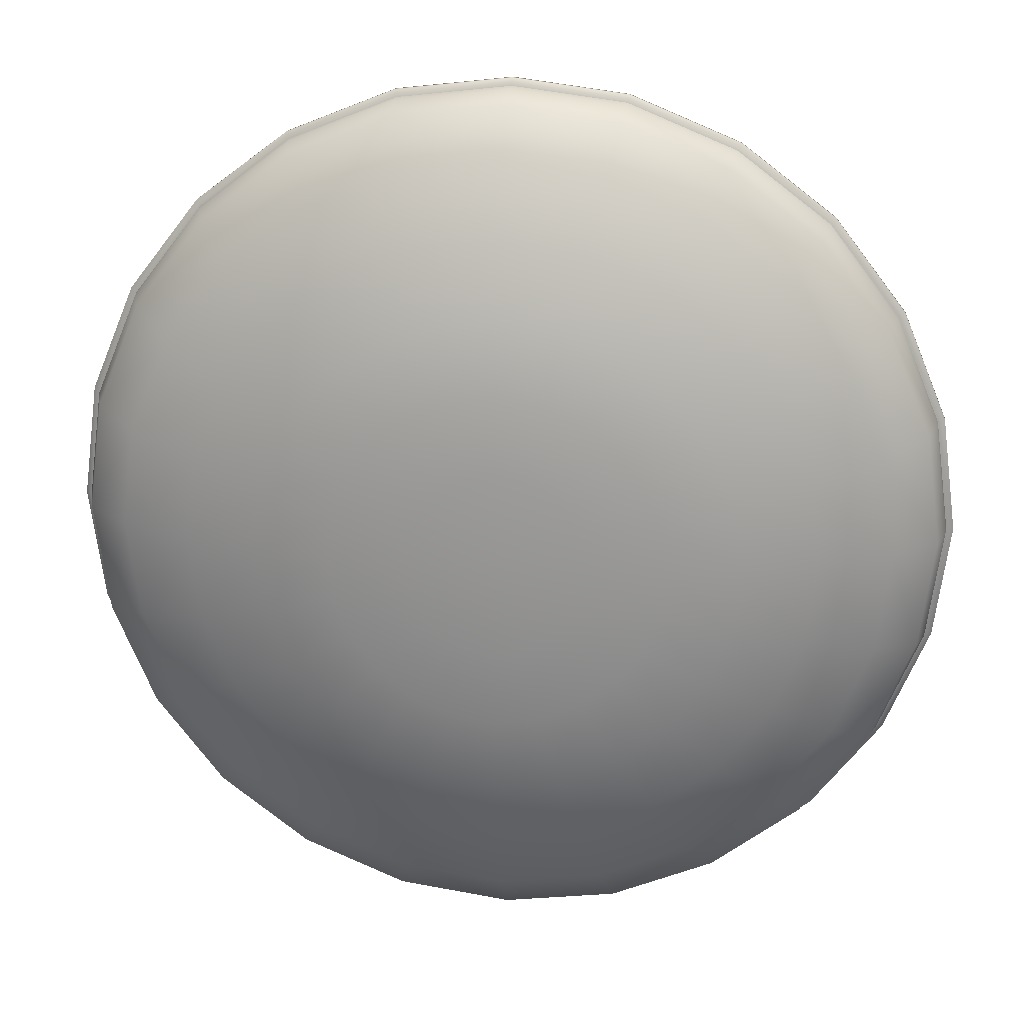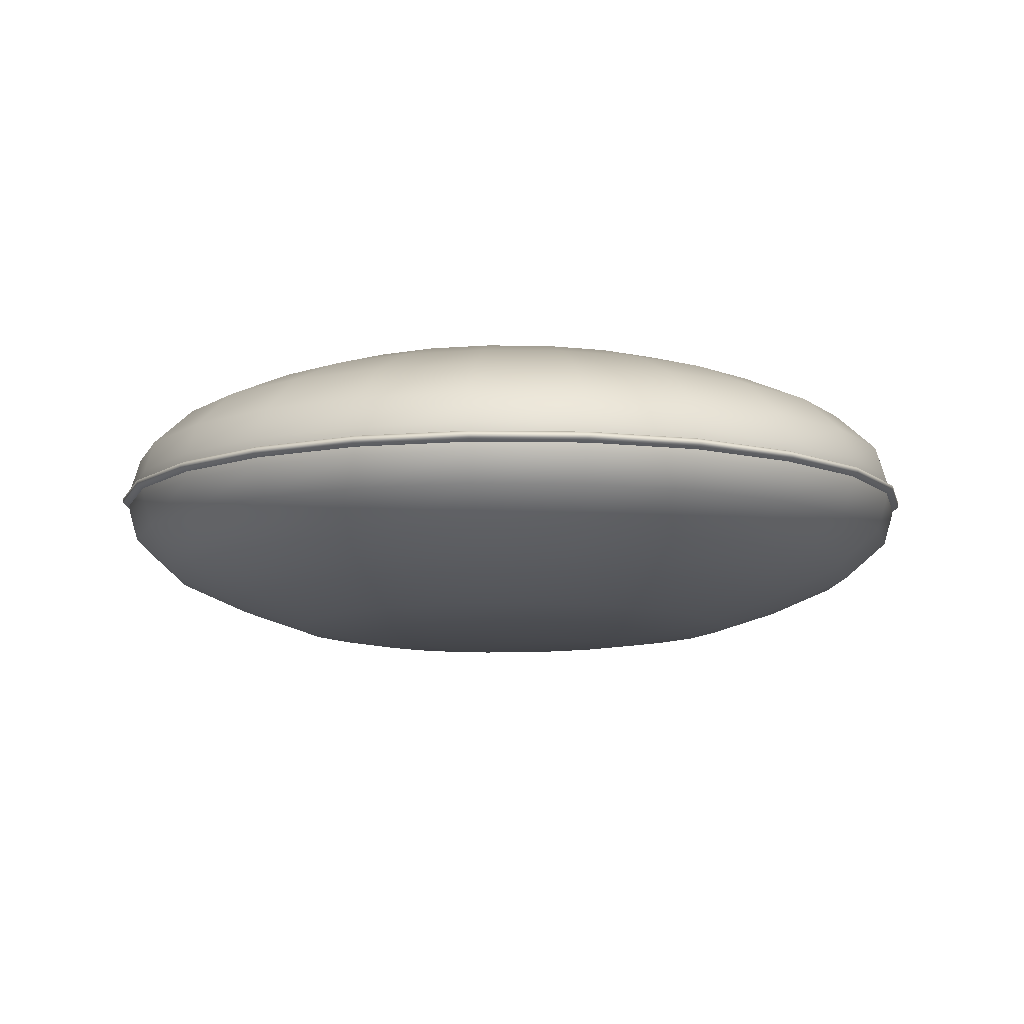
<metadata>
{"format":"obj","ext":"obj","renderer":"f3d","projection":"perspective","resolution":1024,"background":"white","views":[{"elev":21.5,"azim":-173.3,"up":"+Y"},{"elev":-9.6,"azim":-85.0,"up":"+Z"}]}
</metadata>
<code>
o Pillow_29
v 3e-06 0.0575 -0.09274
v -0.01446 0.05482 -0.09237
v -0.02732 0.04893 -0.09232
v -0.03809 0.03986 -0.09227
v -0.04597 0.02829 -0.0922
v -0.05068 0.01516 -0.09215
v -0.05202 0.001284 -0.09211
v -0.04997 -0.01248 -0.09208
v -0.04466 -0.02533 -0.09207
v -0.03644 -0.03649 -0.09208
v -0.02578 -0.04529 -0.0921
v -0.01333 -0.05115 -0.09213
v 3e-06 -0.05364 -0.09218
v 3e-06 0.1016 -0.08923
v -0.02577 0.09766 -0.08899
v -0.04955 0.08745 -0.08878
v -0.06973 0.0713 -0.08849
v -0.08498 0.05049 -0.08819
v -0.09433 0.02651 -0.08791
v -0.09728 0.000981 -0.0877
v -0.09373 -0.02446 -0.08756
v -0.08392 -0.04818 -0.08751
v -0.0685 -0.06869 -0.08756
v -0.04845 -0.08463 -0.08769
v -0.02502 -0.09493 -0.08789
v 3e-06 -0.09885 -0.08811
v 3e-06 0.1441 -0.08214
v -0.03665 0.1388 -0.08212
v -0.07086 0.1244 -0.08202
v -0.1001 0.1016 -0.08188
v -0.1223 0.07196 -0.08176
v -0.1361 0.03765 -0.08165
v -0.1407 0.000976 -0.08157
v -0.1358 -0.03564 -0.08151
v -0.1218 -0.0698 -0.08149
v -0.09952 -0.09928 -0.08151
v -0.07049 -0.1221 -0.08157
v -0.03657 -0.1367 -0.08164
v 3e-06 -0.1421 -0.08177
v 3e-06 0.1862 -0.06745
v -0.04728 0.1797 -0.06768
v -0.09188 0.1612 -0.06767
v -0.1301 0.1318 -0.06764
v -0.1592 0.09344 -0.06763
v -0.1775 0.0489 -0.06761
v -0.1837 0.001202 -0.0676
v -0.1775 -0.04648 -0.06759
v -0.1592 -0.09098 -0.06758
v -0.1303 -0.1294 -0.06759
v -0.0924 -0.1591 -0.06758
v -0.04815 -0.178 -0.06759
v 3e-06 -0.1848 -0.06764
v 3e-06 0.2273 -0.0491
v -0.05748 0.2197 -0.04965
v -0.1122 0.1972 -0.04964
v -0.1591 0.1613 -0.04961
v -0.1951 0.1145 -0.04958
v -0.2176 0.06002 -0.04952
v -0.2254 0.001595 -0.0495
v -0.2179 -0.05686 -0.04947
v -0.1957 -0.1114 -0.04944
v -0.1602 -0.1585 -0.04945
v -0.1138 -0.1948 -0.04943
v -0.05949 -0.218 -0.04943
v 3e-06 -0.2263 -0.04942
v 3e-06 0.253 -0.02577
v -0.06407 0.245 -0.02693
v -0.1252 0.2199 -0.02687
v -0.1776 0.1799 -0.02684
v -0.2178 0.1277 -0.02685
v -0.2431 0.06692 -0.02677
v -0.2519 0.001697 -0.02677
v -0.2435 -0.06357 -0.02676
v -0.2187 -0.1245 -0.02668
v -0.179 -0.177 -0.02677
v -0.1272 -0.2176 -0.02667
v -0.06652 -0.2434 -0.02673
v 3e-06 -0.2525 -0.02663
v 3e-06 0.2578 -0.007168
v -0.06533 0.2501 -0.008789
v -0.1277 0.2245 -0.008595
v -0.1813 0.1837 -0.008552
v -0.2225 0.1304 -0.008599
v -0.2483 0.06834 -0.008508
v -0.2573 0.001723 -0.008557
v -0.2488 -0.06494 -0.008577
v -0.2234 -0.1272 -0.008461
v -0.1829 -0.1808 -0.00865
v -0.1299 -0.2222 -0.008456
v -0.06795 -0.2485 -0.008596
v 3e-06 -0.2578 -0.00835
v 3e-06 0.2579 0.008961
v -0.06531 0.25 0.00767
v -0.1277 0.2244 0.007804
v -0.1813 0.1837 0.00791
v -0.2224 0.1304 0.007906
v -0.2482 0.06835 0.008008
v -0.2572 0.00176 0.007992
v -0.2487 -0.06488 0.007957
v -0.2234 -0.1271 0.008045
v -0.1828 -0.1807 0.00783
v -0.1299 -0.2221 0.007977
v -0.06794 -0.2483 0.007784
v 3e-06 -0.2578 0.008024
v 3e-06 0.2525 0.02724
v -0.06379 0.2445 0.02647
v -0.1247 0.2196 0.02654
v -0.1771 0.1797 0.02663
v -0.2172 0.1276 0.02665
v -0.2425 0.06701 0.0267
v -0.2513 0.001943 0.02669
v -0.243 -0.06316 0.02667
v -0.2183 -0.124 0.02669
v -0.1788 -0.1764 0.02656
v -0.1271 -0.2169 0.02662
v -0.06661 -0.2426 0.02653
v 3e-06 -0.2519 0.02667
v 3e-06 0.2277 0.04996
v -0.05743 0.2205 0.04943
v -0.1123 0.1981 0.0494
v -0.1595 0.1622 0.04944
v -0.1956 0.1152 0.04944
v -0.2184 0.06061 0.04945
v -0.2262 0.001996 0.04942
v -0.2188 -0.05666 0.04938
v -0.1966 -0.1114 0.04936
v -0.1611 -0.1587 0.04928
v -0.1146 -0.1953 0.04929
v -0.06021 -0.2186 0.04925
v 3e-06 -0.2271 0.0493
v 3e-06 0.1861 0.06842
v -0.04684 0.1805 0.06808
v -0.09163 0.1621 0.06806
v -0.13 0.1327 0.06806
v -0.1594 0.09441 0.06808
v -0.1779 0.0498 0.06809
v -0.1844 0.001959 0.06808
v -0.1783 -0.04591 0.06807
v -0.1602 -0.09065 0.06806
v -0.1313 -0.1293 0.06803
v -0.0935 -0.1593 0.06806
v -0.04918 -0.1785 0.06805
v 3e-06 -0.1855 0.06811
v 3e-06 0.1433 0.0825
v -0.03606 0.1391 0.08236
v -0.07034 0.125 0.08225
v -0.09972 0.1023 0.08213
v -0.1222 0.07285 0.08201
v -0.1363 0.03857 0.08191
v -0.1411 0.001835 0.08182
v -0.1365 -0.03493 0.08177
v -0.1227 -0.06932 0.08175
v -0.1006 -0.09909 0.08178
v -0.07166 -0.1222 0.08187
v -0.0377 -0.1372 0.08196
v 3e-06 -0.1427 0.08209
v 3e-06 0.1008 0.08851
v -0.02553 0.09783 0.08853
v -0.04928 0.08764 0.08833
v -0.06941 0.07154 0.08807
v -0.08461 0.0508 0.08781
v -0.09394 0.02694 0.08758
v -0.09694 0.001546 0.08741
v -0.0935 -0.02375 0.08733
v -0.08388 -0.04736 0.08734
v -0.06872 -0.0678 0.08745
v -0.04894 -0.08374 0.08765
v -0.02577 -0.09411 0.08789
v 3e-06 -0.09818 0.08813
v 3e-06 0.05765 0.09101
v -0.01479 0.05601 0.0913
v -0.02789 0.05013 0.09122
v -0.03888 0.04094 0.09112
v -0.04702 0.02922 0.09101
v -0.05197 0.01584 0.09092
v -0.05347 0.001644 0.09086
v -0.05147 -0.01247 0.09082
v -0.04614 -0.02566 0.09082
v -0.0378 -0.03712 0.09085
v -0.02696 -0.04616 0.09091
v -0.01421 -0.05218 0.09098
v 3e-06 -0.0547 0.09106
v 3e-06 0.001162 -0.09298
v 3e-06 -0.000442 0.0908
v 0.01447 0.05482 -0.09237
v 0.02733 0.04893 -0.09232
v 0.0381 0.03986 -0.09227
v 0.04597 0.02829 -0.0922
v 0.05069 0.01516 -0.09215
v 0.05203 0.001284 -0.09211
v 0.04997 -0.01248 -0.09208
v 0.04467 -0.02533 -0.09207
v 0.03644 -0.03649 -0.09208
v 0.02579 -0.04529 -0.0921
v 0.01334 -0.05115 -0.09213
v 0.02578 0.09766 -0.08899
v 0.04956 0.08745 -0.08878
v 0.06974 0.0713 -0.08849
v 0.08499 0.05049 -0.08819
v 0.09434 0.02651 -0.08791
v 0.09729 0.000981 -0.0877
v 0.09373 -0.02446 -0.08756
v 0.08392 -0.04818 -0.08751
v 0.06851 -0.06869 -0.08756
v 0.04845 -0.08463 -0.08769
v 0.02503 -0.09493 -0.08789
v 0.03665 0.1388 -0.08212
v 0.07086 0.1244 -0.08202
v 0.1001 0.1016 -0.08188
v 0.1223 0.07196 -0.08176
v 0.1362 0.03765 -0.08165
v 0.1407 0.000976 -0.08157
v 0.1358 -0.03564 -0.08151
v 0.1218 -0.0698 -0.08149
v 0.09952 -0.09928 -0.08151
v 0.0705 -0.1221 -0.08157
v 0.03658 -0.1367 -0.08164
v 0.04729 0.1797 -0.06768
v 0.09188 0.1612 -0.06767
v 0.1301 0.1318 -0.06764
v 0.1592 0.09344 -0.06763
v 0.1775 0.0489 -0.06761
v 0.1837 0.001202 -0.0676
v 0.1775 -0.04648 -0.06759
v 0.1593 -0.09098 -0.06758
v 0.1303 -0.1294 -0.06759
v 0.09241 -0.1591 -0.06758
v 0.04816 -0.178 -0.06759
v 0.05748 0.2197 -0.04965
v 0.1122 0.1972 -0.04964
v 0.1591 0.1613 -0.04961
v 0.1951 0.1145 -0.04958
v 0.2176 0.06002 -0.04952
v 0.2254 0.001595 -0.0495
v 0.2179 -0.05686 -0.04947
v 0.1957 -0.1114 -0.04944
v 0.1602 -0.1585 -0.04945
v 0.1138 -0.1948 -0.04943
v 0.05949 -0.218 -0.04943
v 0.06408 0.245 -0.02693
v 0.1252 0.2199 -0.02687
v 0.1776 0.1799 -0.02684
v 0.2178 0.1277 -0.02685
v 0.2431 0.06692 -0.02677
v 0.2519 0.001697 -0.02677
v 0.2435 -0.06357 -0.02675
v 0.2187 -0.1245 -0.02668
v 0.1791 -0.177 -0.02677
v 0.1272 -0.2176 -0.02667
v 0.06653 -0.2434 -0.02673
v 0.06534 0.2501 -0.008789
v 0.1277 0.2245 -0.008595
v 0.1813 0.1837 -0.008552
v 0.2225 0.1304 -0.008599
v 0.2483 0.06834 -0.008508
v 0.2573 0.001723 -0.008557
v 0.2488 -0.06494 -0.008577
v 0.2234 -0.1272 -0.008461
v 0.1829 -0.1808 -0.00865
v 0.1299 -0.2222 -0.008456
v 0.06796 -0.2485 -0.008596
v 0.06531 0.25 0.00767
v 0.1277 0.2244 0.007804
v 0.1813 0.1837 0.00791
v 0.2224 0.1304 0.007906
v 0.2482 0.06835 0.008008
v 0.2572 0.00176 0.007992
v 0.2487 -0.06488 0.007957
v 0.2234 -0.1271 0.008045
v 0.1828 -0.1807 0.00783
v 0.1299 -0.2221 0.007977
v 0.06795 -0.2483 0.007784
v 0.0638 0.2445 0.02647
v 0.1247 0.2196 0.02654
v 0.1771 0.1797 0.02663
v 0.2172 0.1276 0.02665
v 0.2425 0.06701 0.0267
v 0.2513 0.001943 0.02669
v 0.243 -0.06316 0.02667
v 0.2183 -0.124 0.02669
v 0.1788 -0.1764 0.02656
v 0.1271 -0.2169 0.02662
v 0.06662 -0.2426 0.02653
v 0.05743 0.2205 0.04943
v 0.1123 0.1981 0.0494
v 0.1595 0.1622 0.04944
v 0.1956 0.1152 0.04944
v 0.2184 0.06061 0.04945
v 0.2263 0.001996 0.04942
v 0.2188 -0.05666 0.04938
v 0.1966 -0.1114 0.04936
v 0.1611 -0.1587 0.04928
v 0.1146 -0.1953 0.04929
v 0.06021 -0.2186 0.04925
v 0.04685 0.1805 0.06808
v 0.09163 0.1621 0.06806
v 0.13 0.1327 0.06806
v 0.1595 0.09441 0.06808
v 0.178 0.0498 0.06809
v 0.1844 0.001959 0.06808
v 0.1783 -0.04591 0.06807
v 0.1603 -0.09065 0.06806
v 0.1314 -0.1293 0.06803
v 0.09351 -0.1593 0.06806
v 0.04919 -0.1785 0.06805
v 0.03607 0.1391 0.08236
v 0.07035 0.125 0.08225
v 0.09973 0.1023 0.08213
v 0.1222 0.07285 0.08201
v 0.1363 0.03857 0.08191
v 0.1412 0.001835 0.08182
v 0.1365 -0.03493 0.08177
v 0.1227 -0.06932 0.08175
v 0.1006 -0.09909 0.08178
v 0.07167 -0.1222 0.08187
v 0.03771 -0.1372 0.08196
v 0.02553 0.09783 0.08853
v 0.04929 0.08764 0.08833
v 0.06942 0.07154 0.08807
v 0.08462 0.0508 0.08781
v 0.09395 0.02694 0.08758
v 0.09695 0.001546 0.08741
v 0.0935 -0.02375 0.08733
v 0.08389 -0.04736 0.08734
v 0.06873 -0.0678 0.08745
v 0.04895 -0.08374 0.08765
v 0.02578 -0.09411 0.08789
v 0.0148 0.05601 0.0913
v 0.02789 0.05013 0.09122
v 0.03888 0.04094 0.09112
v 0.04702 0.02922 0.09101
v 0.05198 0.01584 0.09092
v 0.05347 0.001644 0.09086
v 0.05148 -0.01247 0.09082
v 0.04614 -0.02566 0.09082
v 0.0378 -0.03712 0.09085
v 0.02696 -0.04616 0.09091
v 0.01421 -0.05218 0.09098
v 3e-06 0.2584 -0.002372
v 3e-06 0.2584 0.004033
v -0.06548 0.2507 -0.003884
v -0.06547 0.2506 0.002521
v -0.128 0.225 -0.003709
v -0.128 0.225 0.002696
v -0.1818 0.1842 -0.003633
v -0.1817 0.1841 0.002772
v -0.223 0.1307 -0.003663
v -0.2229 0.1307 0.002743
v -0.2489 0.06851 -0.003563
v -0.2489 0.06852 0.002842
v -0.2579 0.001737 -0.003598
v -0.2579 0.001751 0.002807
v -0.2494 -0.06509 -0.003627
v -0.2494 -0.06506 0.002778
v -0.2239 -0.1275 -0.003519
v -0.2239 -0.1274 0.002886
v -0.1833 -0.1812 -0.00373
v -0.1833 -0.1812 0.002675
v -0.1302 -0.2227 -0.00355
v -0.1302 -0.2227 0.002855
v -0.06811 -0.249 -0.003727
v -0.06811 -0.249 0.002678
v 3e-06 -0.2584 0.002936
v 3e-06 -0.2584 -0.003469
v 0.06549 0.2507 -0.003884
v 0.06548 0.2506 0.002521
v 0.128 0.225 -0.003709
v 0.128 0.225 0.002696
v 0.1818 0.1842 -0.003633
v 0.1817 0.1841 0.002772
v 0.223 0.1307 -0.003663
v 0.2229 0.1307 0.002743
v 0.2489 0.06851 -0.003563
v 0.2489 0.06852 0.002842
v 0.2579 0.001737 -0.003598
v 0.2579 0.001751 0.002807
v 0.2494 -0.06509 -0.003627
v 0.2494 -0.06506 0.002778
v 0.224 -0.1275 -0.003519
v 0.2239 -0.1274 0.002887
v 0.1833 -0.1812 -0.00373
v 0.1833 -0.1812 0.002675
v 0.1302 -0.2227 -0.00355
v 0.1302 -0.2227 0.002855
v 0.06812 -0.249 -0.003727
v 0.06812 -0.249 0.002678
v 3e-06 0.2625 -0.000665
v 4e-06 0.2626 0.002304
v 0.06652 0.2547 0.00081
v 0.06653 0.2547 -0.00216
v -0.06653 0.2547 -0.00216
v -0.06651 0.2547 0.00081
v -0.1301 0.2286 -0.001955
v -0.1301 0.2286 0.001015
v -0.1847 0.1871 -0.001884
v -0.1847 0.1871 0.001086
v -0.2266 0.1328 -0.001911
v -0.2265 0.1328 0.001058
v -0.2529 0.06959 -0.001812
v -0.2529 0.0696 0.001158
v -0.2621 0.001748 -0.001843
v -0.262 0.001761 0.001127
v -0.2534 -0.06614 -0.001873
v -0.2534 -0.06613 0.001097
v -0.2276 -0.1295 -0.001765
v -0.2276 -0.1295 0.001205
v -0.1863 -0.1841 -0.001971
v -0.1863 -0.1841 0.000999
v -0.1323 -0.2263 -0.001789
v -0.1323 -0.2263 0.00118
v -0.06921 -0.253 -0.001966
v -0.06922 -0.253 0.001003
v 3e-06 -0.2626 -0.001709
v 3e-06 -0.2626 0.001261
v 0.06922 -0.253 -0.001966
v 0.06922 -0.253 0.001003
v 0.1301 0.2286 0.001015
v 0.1301 0.2286 -0.001955
v 0.1847 0.1871 0.001086
v 0.1847 0.1871 -0.001883
v 0.2266 0.1328 0.001059
v 0.2266 0.1328 -0.001911
v 0.2529 0.0696 0.001157
v 0.2529 0.06959 -0.001813
v 0.262 0.00176 0.001126
v 0.2621 0.00175 -0.001844
v 0.2534 -0.06612 0.001097
v 0.2534 -0.06614 -0.001873
v 0.2276 -0.1295 0.001205
v 0.2276 -0.1295 -0.001764
v 0.1863 -0.1841 0.000998
v 0.1863 -0.1841 -0.001971
v 0.1323 -0.2263 0.00118
v 0.1323 -0.2263 -0.001789
f 1 2 15 14
f 2 3 16 15
f 3 4 17 16
f 4 5 18 17
f 5 6 19 18
f 6 7 20 19
f 7 8 21 20
f 8 9 22 21
f 9 10 23 22
f 10 11 24 23
f 11 12 25 24
f 12 13 26 25
f 14 15 28 27
f 15 16 29 28
f 16 17 30 29
f 17 18 31 30
f 18 19 32 31
f 19 20 33 32
f 20 21 34 33
f 21 22 35 34
f 22 23 36 35
f 23 24 37 36
f 24 25 38 37
f 25 26 39 38
f 27 28 41 40
f 28 29 42 41
f 29 30 43 42
f 30 31 44 43
f 31 32 45 44
f 32 33 46 45
f 33 34 47 46
f 34 35 48 47
f 35 36 49 48
f 36 37 50 49
f 37 38 51 50
f 38 39 52 51
f 40 41 54 53
f 41 42 55 54
f 42 43 56 55
f 43 44 57 56
f 44 45 58 57
f 45 46 59 58
f 46 47 60 59
f 47 48 61 60
f 48 49 62 61
f 49 50 63 62
f 50 51 64 63
f 51 52 65 64
f 53 54 67 66
f 54 55 68 67
f 55 56 69 68
f 56 57 70 69
f 57 58 71 70
f 58 59 72 71
f 59 60 73 72
f 60 61 74 73
f 61 62 75 74
f 62 63 76 75
f 63 64 77 76
f 64 65 78 77
f 66 67 80 79
f 67 68 81 80
f 68 69 82 81
f 69 70 83 82
f 70 71 84 83
f 71 72 85 84
f 72 73 86 85
f 73 74 87 86
f 74 75 88 87
f 75 76 89 88
f 76 77 90 89
f 77 78 91 90
f 92 93 106 105
f 93 94 107 106
f 94 95 108 107
f 95 96 109 108
f 96 97 110 109
f 97 98 111 110
f 98 99 112 111
f 99 100 113 112
f 100 101 114 113
f 101 102 115 114
f 102 103 116 115
f 103 104 117 116
f 105 106 119 118
f 106 107 120 119
f 107 108 121 120
f 108 109 122 121
f 109 110 123 122
f 110 111 124 123
f 111 112 125 124
f 112 113 126 125
f 113 114 127 126
f 114 115 128 127
f 115 116 129 128
f 116 117 130 129
f 118 119 132 131
f 119 120 133 132
f 120 121 134 133
f 121 122 135 134
f 122 123 136 135
f 123 124 137 136
f 124 125 138 137
f 125 126 139 138
f 126 127 140 139
f 127 128 141 140
f 128 129 142 141
f 129 130 143 142
f 131 132 145 144
f 132 133 146 145
f 133 134 147 146
f 134 135 148 147
f 135 136 149 148
f 136 137 150 149
f 137 138 151 150
f 138 139 152 151
f 139 140 153 152
f 140 141 154 153
f 141 142 155 154
f 142 143 156 155
f 144 145 158 157
f 145 146 159 158
f 146 147 160 159
f 147 148 161 160
f 148 149 162 161
f 149 150 163 162
f 150 151 164 163
f 151 152 165 164
f 152 153 166 165
f 153 154 167 166
f 154 155 168 167
f 155 156 169 168
f 157 158 171 170
f 158 159 172 171
f 159 160 173 172
f 160 161 174 173
f 161 162 175 174
f 162 163 176 175
f 163 164 177 176
f 164 165 178 177
f 165 166 179 178
f 166 167 180 179
f 167 168 181 180
f 168 169 182 181
f 2 1 183 3
f 4 3 183 5
f 6 5 183 7
f 8 7 183 9
f 10 9 183 11
f 12 11 183 13
f 184 170 171 172
f 184 172 173 174
f 184 174 175 176
f 184 176 177 178
f 184 178 179 180
f 184 180 181 182
f 1 14 196 185
f 185 196 197 186
f 186 197 198 187
f 187 198 199 188
f 188 199 200 189
f 189 200 201 190
f 190 201 202 191
f 191 202 203 192
f 192 203 204 193
f 193 204 205 194
f 194 205 206 195
f 195 206 26 13
f 14 27 207 196
f 196 207 208 197
f 197 208 209 198
f 198 209 210 199
f 199 210 211 200
f 200 211 212 201
f 201 212 213 202
f 202 213 214 203
f 203 214 215 204
f 204 215 216 205
f 205 216 217 206
f 206 217 39 26
f 27 40 218 207
f 207 218 219 208
f 208 219 220 209
f 209 220 221 210
f 210 221 222 211
f 211 222 223 212
f 212 223 224 213
f 213 224 225 214
f 214 225 226 215
f 215 226 227 216
f 216 227 228 217
f 217 228 52 39
f 40 53 229 218
f 218 229 230 219
f 219 230 231 220
f 220 231 232 221
f 221 232 233 222
f 222 233 234 223
f 223 234 235 224
f 224 235 236 225
f 225 236 237 226
f 226 237 238 227
f 227 238 239 228
f 228 239 65 52
f 53 66 240 229
f 229 240 241 230
f 230 241 242 231
f 231 242 243 232
f 232 243 244 233
f 233 244 245 234
f 234 245 246 235
f 235 246 247 236
f 236 247 248 237
f 237 248 249 238
f 238 249 250 239
f 239 250 78 65
f 66 79 251 240
f 240 251 252 241
f 241 252 253 242
f 242 253 254 243
f 243 254 255 244
f 244 255 256 245
f 245 256 257 246
f 246 257 258 247
f 247 258 259 248
f 248 259 260 249
f 249 260 261 250
f 250 261 91 78
f 92 105 273 262
f 262 273 274 263
f 263 274 275 264
f 264 275 276 265
f 265 276 277 266
f 266 277 278 267
f 267 278 279 268
f 268 279 280 269
f 269 280 281 270
f 270 281 282 271
f 271 282 283 272
f 272 283 117 104
f 105 118 284 273
f 273 284 285 274
f 274 285 286 275
f 275 286 287 276
f 276 287 288 277
f 277 288 289 278
f 278 289 290 279
f 279 290 291 280
f 280 291 292 281
f 281 292 293 282
f 282 293 294 283
f 283 294 130 117
f 118 131 295 284
f 284 295 296 285
f 285 296 297 286
f 286 297 298 287
f 287 298 299 288
f 288 299 300 289
f 289 300 301 290
f 290 301 302 291
f 291 302 303 292
f 292 303 304 293
f 293 304 305 294
f 294 305 143 130
f 131 144 306 295
f 295 306 307 296
f 296 307 308 297
f 297 308 309 298
f 298 309 310 299
f 299 310 311 300
f 300 311 312 301
f 301 312 313 302
f 302 313 314 303
f 303 314 315 304
f 304 315 316 305
f 305 316 156 143
f 144 157 317 306
f 306 317 318 307
f 307 318 319 308
f 308 319 320 309
f 309 320 321 310
f 310 321 322 311
f 311 322 323 312
f 312 323 324 313
f 313 324 325 314
f 314 325 326 315
f 315 326 327 316
f 316 327 169 156
f 157 170 328 317
f 317 328 329 318
f 318 329 330 319
f 319 330 331 320
f 320 331 332 321
f 321 332 333 322
f 322 333 334 323
f 323 334 335 324
f 324 335 336 325
f 325 336 337 326
f 326 337 338 327
f 327 338 182 169
f 185 186 183 1
f 187 188 183 186
f 189 190 183 188
f 191 192 183 190
f 193 194 183 192
f 195 13 183 194
f 184 329 328 170
f 184 331 330 329
f 184 333 332 331
f 184 335 334 333
f 184 337 336 335
f 184 182 338 337
f 387 388 389 390
f 388 387 391 392
f 392 391 393 394
f 394 393 395 396
f 396 395 397 398
f 398 397 399 400
f 400 399 401 402
f 402 401 403 404
f 404 403 405 406
f 406 405 407 408
f 408 407 409 410
f 410 409 411 412
f 412 411 413 414
f 414 413 415 416
f 390 389 417 418
f 418 417 419 420
f 420 419 421 422
f 422 421 423 424
f 424 423 425 426
f 426 425 427 428
f 428 427 429 430
f 430 429 431 432
f 432 431 433 434
f 434 433 416 415
f 79 80 341 339
f 80 81 343 341
f 81 82 345 343
f 82 83 347 345
f 83 84 349 347
f 84 85 351 349
f 85 86 353 351
f 86 87 355 353
f 87 88 357 355
f 88 89 359 357
f 89 90 361 359
f 90 91 364 361
f 340 342 93 92
f 342 344 94 93
f 344 346 95 94
f 346 348 96 95
f 348 350 97 96
f 350 352 98 97
f 352 354 99 98
f 354 356 100 99
f 356 358 101 100
f 358 360 102 101
f 360 362 103 102
f 362 363 104 103
f 79 339 365 251
f 251 365 367 252
f 252 367 369 253
f 253 369 371 254
f 254 371 373 255
f 255 373 375 256
f 256 375 377 257
f 257 377 379 258
f 258 379 381 259
f 259 381 383 260
f 260 383 385 261
f 261 385 364 91
f 340 92 262 366
f 366 262 263 368
f 368 263 264 370
f 370 264 265 372
f 372 265 266 374
f 374 266 267 376
f 376 267 268 378
f 378 268 269 380
f 380 269 270 382
f 382 270 271 384
f 384 271 272 386
f 386 272 104 363
f 340 366 389 388
f 365 339 387 390
f 339 341 391 387
f 342 340 388 392
f 341 343 393 391
f 344 342 392 394
f 343 345 395 393
f 346 344 394 396
f 345 347 397 395
f 348 346 396 398
f 347 349 399 397
f 350 348 398 400
f 349 351 401 399
f 352 350 400 402
f 351 353 403 401
f 354 352 402 404
f 353 355 405 403
f 356 354 404 406
f 355 357 407 405
f 358 356 406 408
f 357 359 409 407
f 360 358 408 410
f 359 361 411 409
f 362 360 410 412
f 361 364 413 411
f 363 362 412 414
f 364 385 415 413
f 386 363 414 416
f 366 368 417 389
f 367 365 390 418
f 368 370 419 417
f 369 367 418 420
f 370 372 421 419
f 371 369 420 422
f 372 374 423 421
f 373 371 422 424
f 374 376 425 423
f 375 373 424 426
f 376 378 427 425
f 377 375 426 428
f 378 380 429 427
f 379 377 428 430
f 380 382 431 429
f 381 379 430 432
f 382 384 433 431
f 383 381 432 434
f 384 386 416 433
f 385 383 434 415

</code>
